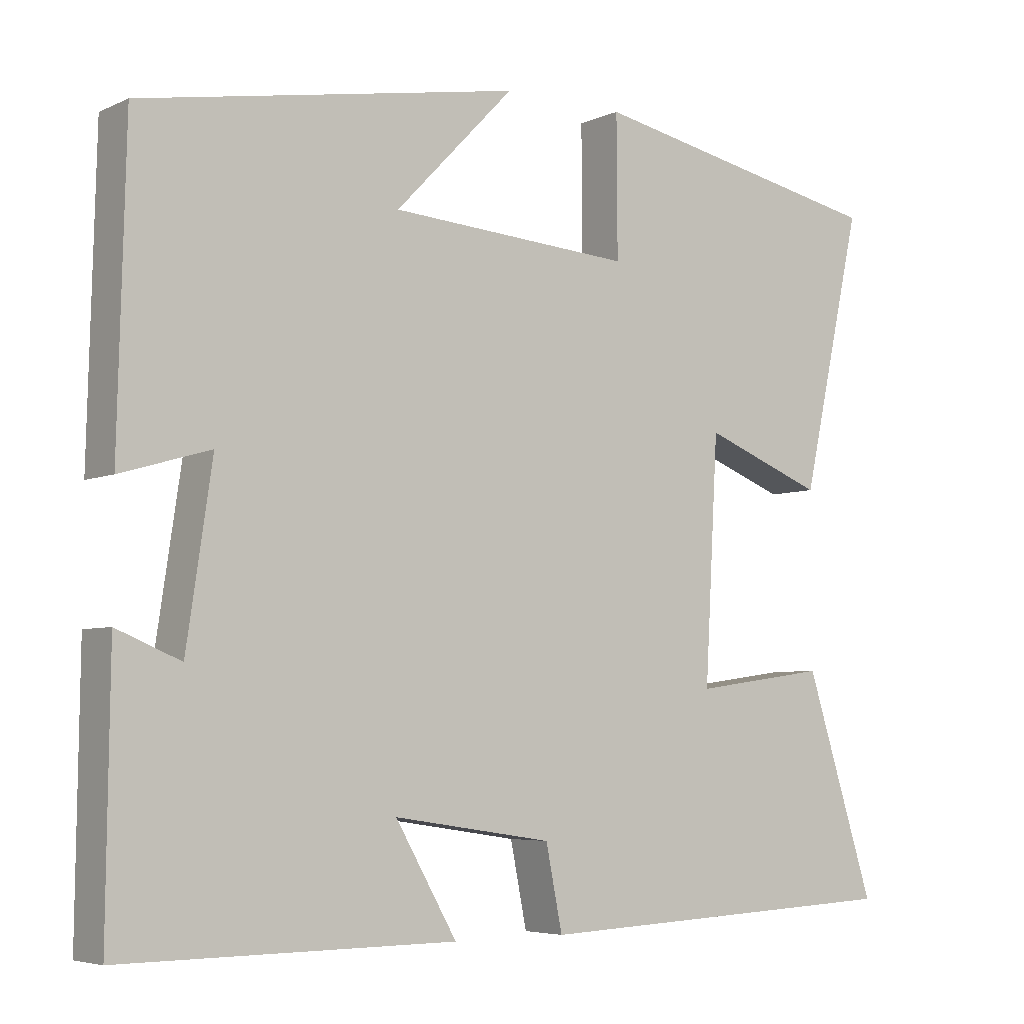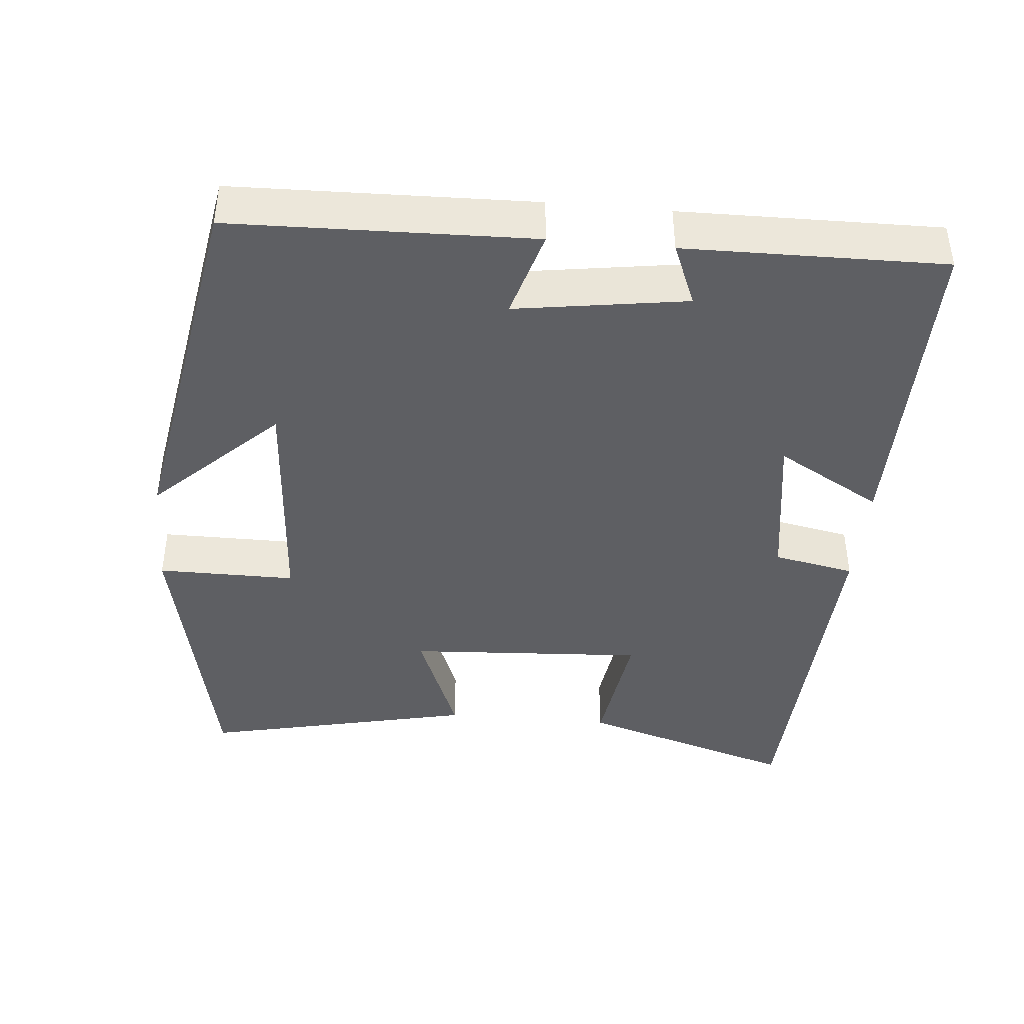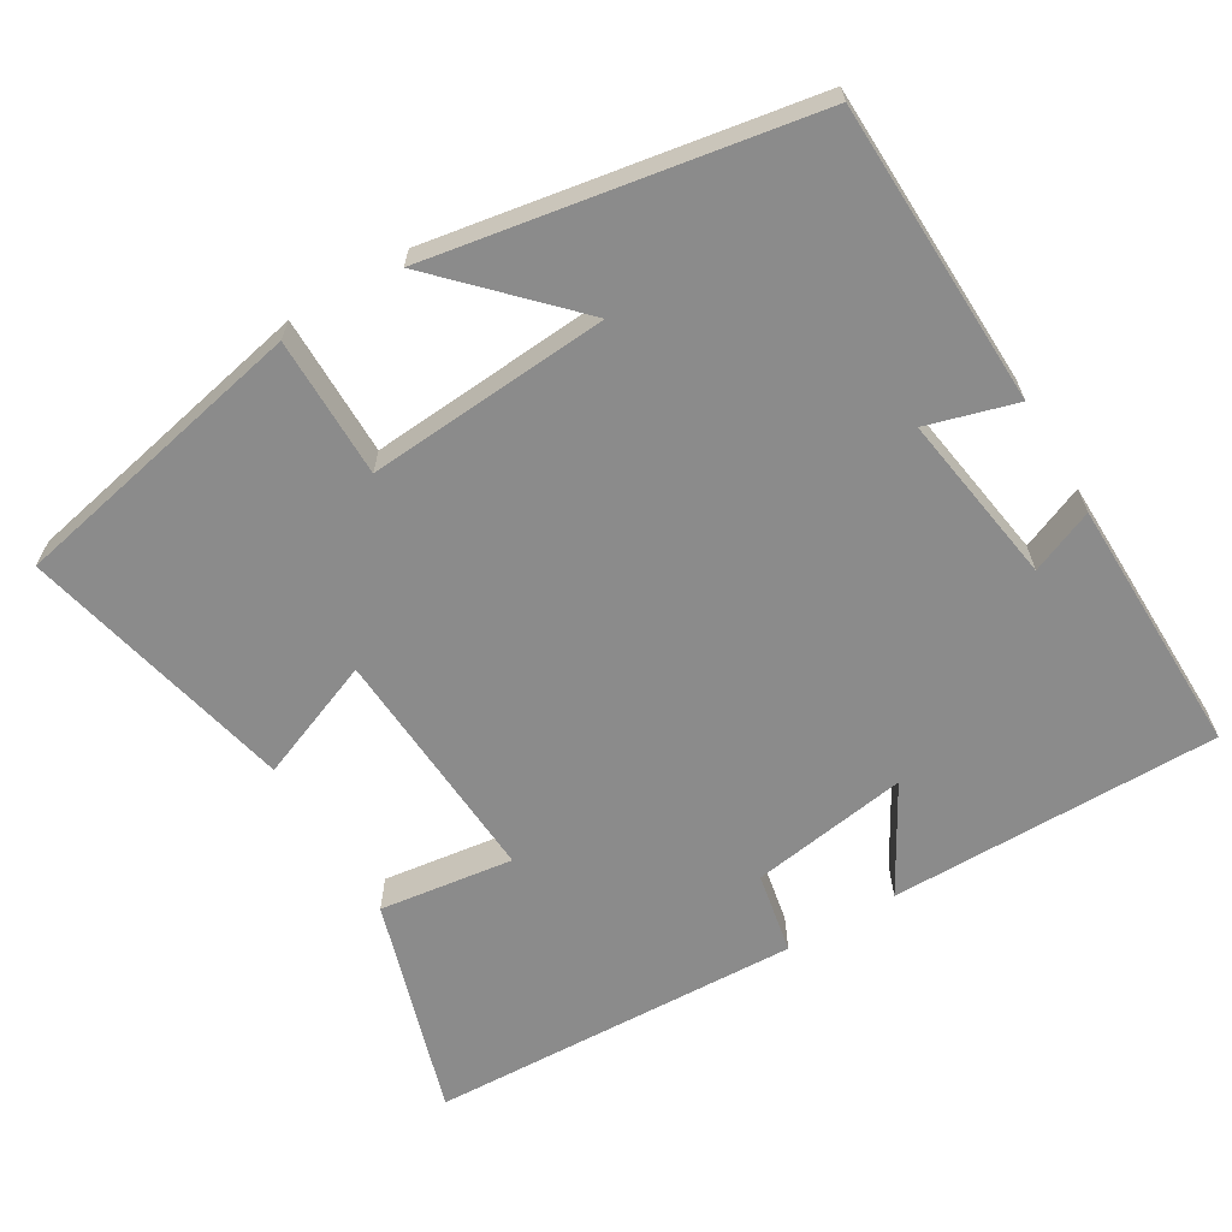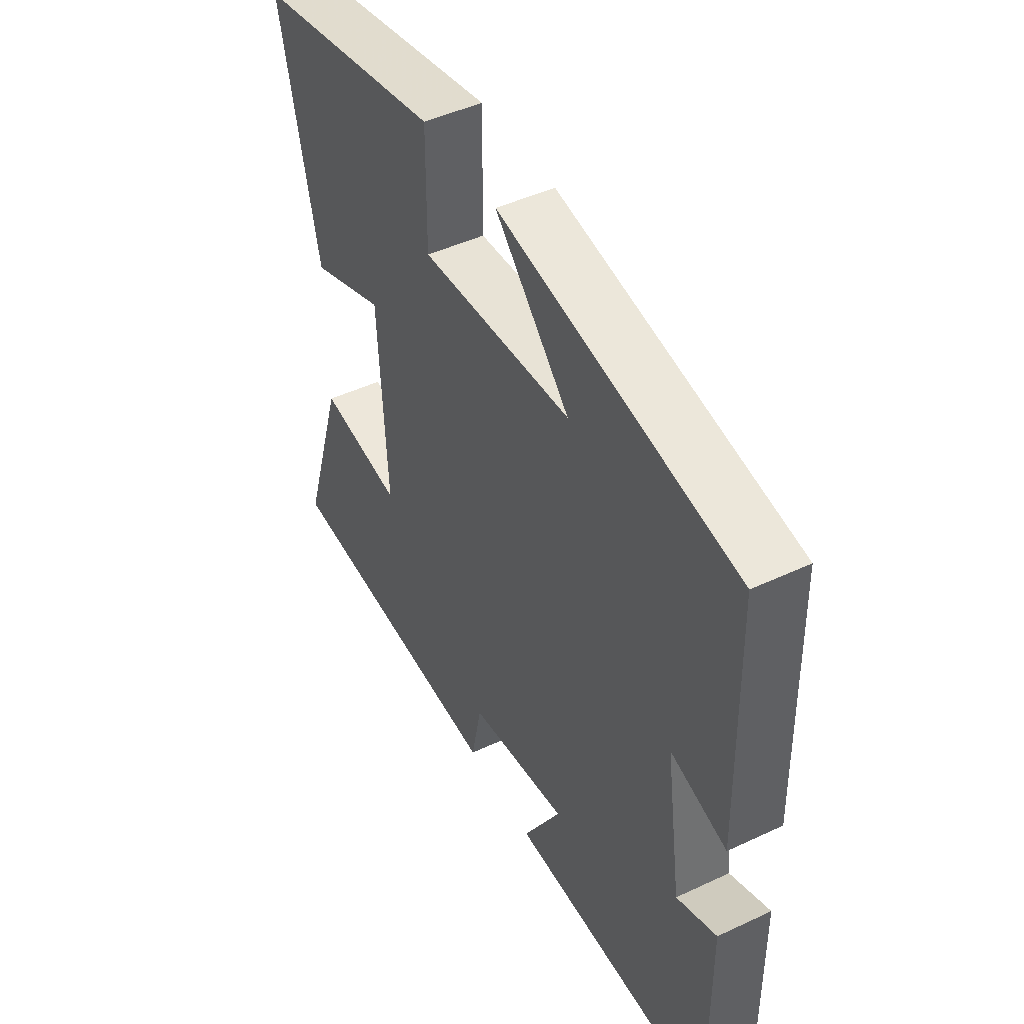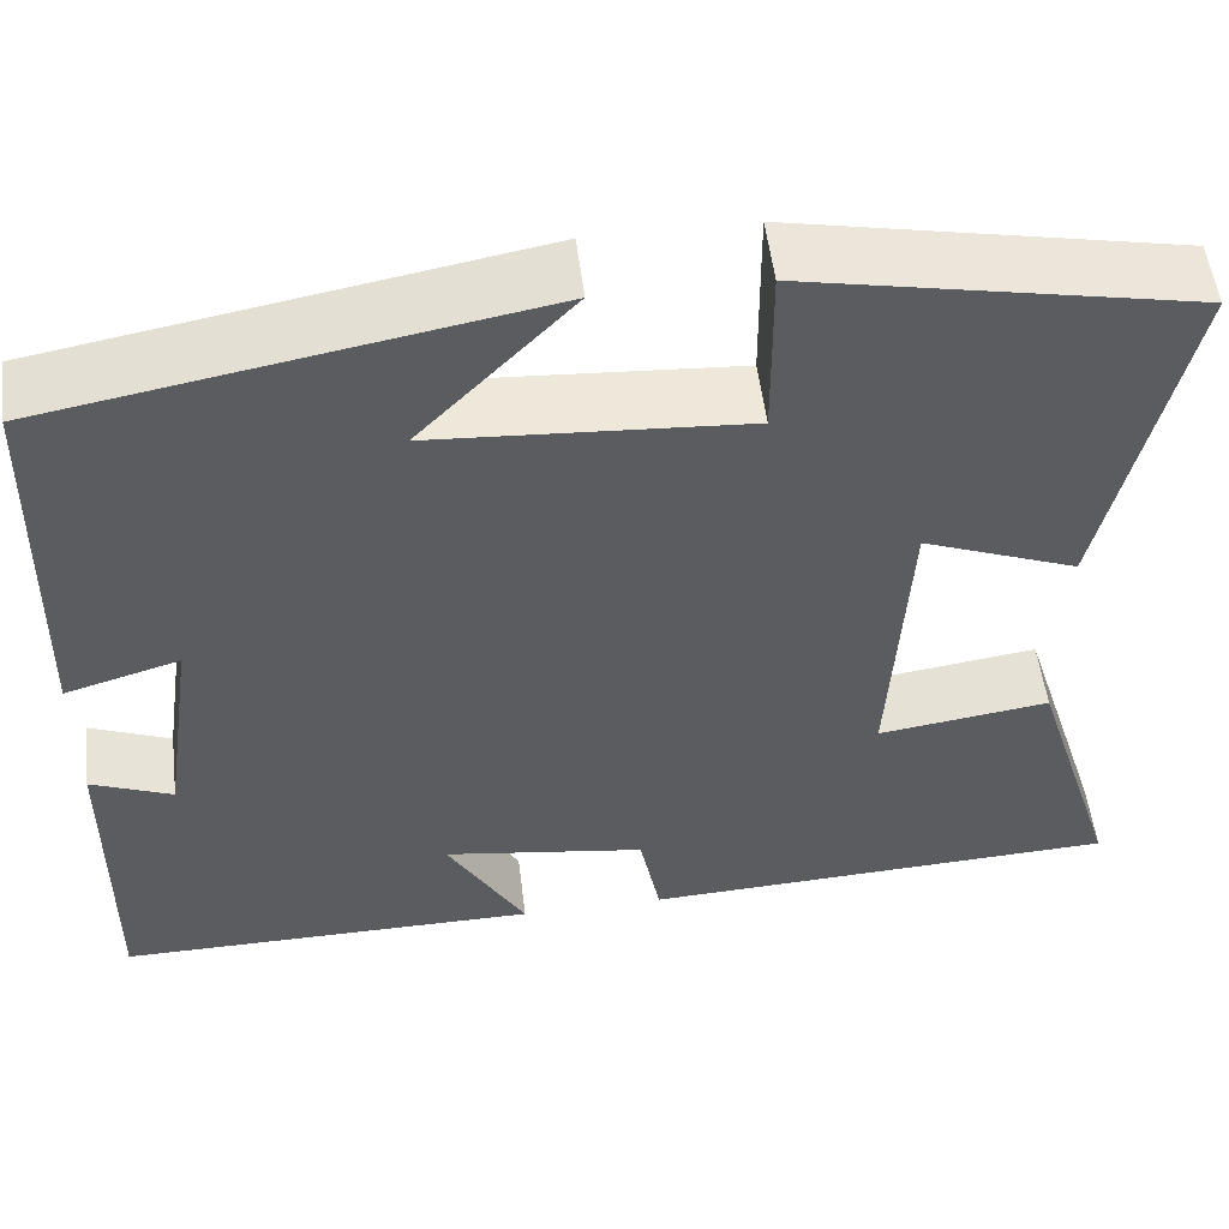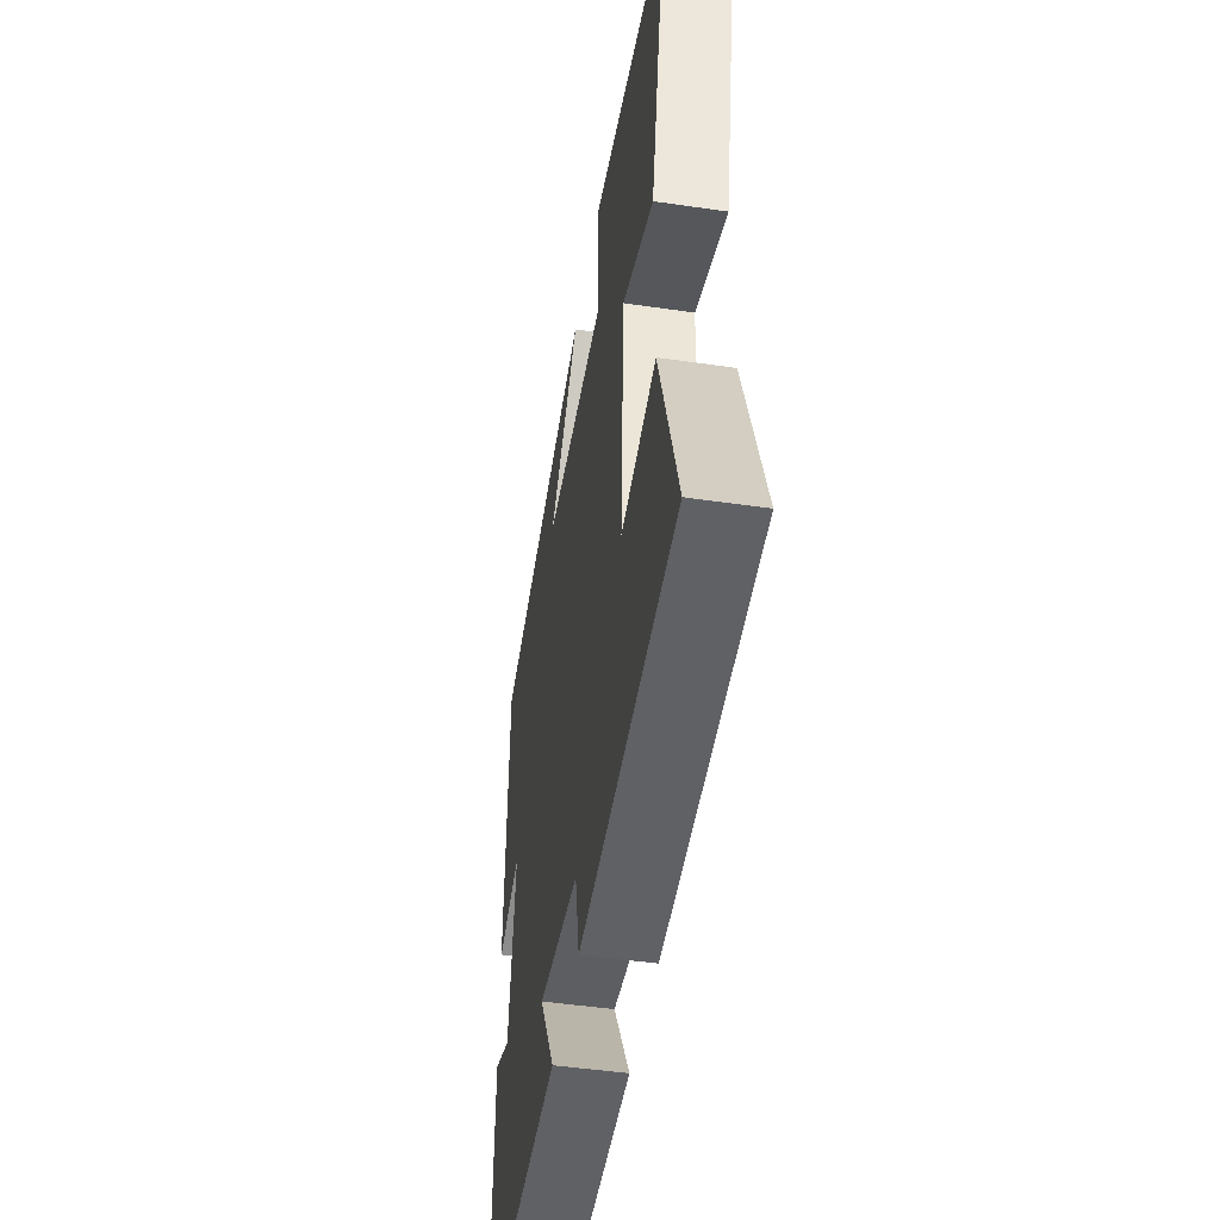
<metadata>
{"format":"obj","ext":"obj","renderer":"f3d","projection":"perspective","resolution":1024,"background":"white","views":[{"elev":-5.3,"azim":143.5,"up":"+Z"},{"elev":-41.5,"azim":84.9,"up":"+Y"},{"elev":-63.9,"azim":31.1,"up":"+Y"},{"elev":46.6,"azim":61.9,"up":"+Z"},{"elev":53.3,"azim":173.0,"up":"+Z"},{"elev":-47.8,"azim":-99.3,"up":"+Z"}]}
</metadata>
<code>
v 0.504 0.07 -0.502
v 0.061 0.07 -0.5
v 0.143 0.07 -0.358
v -0.069 0.07 -0.39
v -0.091 0.07 -0.5
v -0.593 0.07 -0.478
v -0.5 0.07 -0.184
v -0.32 0.07 -0.209
v -0.338 0.07 0.113
v -0.5 0.07 0.05
v -0.582 0.07 0.419
v -0.179 0.07 0.5
v -0.18 0.07 0.313
v 0.144 0.07 0.335
v -0.015 0.07 0.5
v 0.49 0.07 0.41
v 0.5 0.07 0.006
v 0.381 0.07 0.041
v 0.415 0.07 -0.189
v 0.5 0.07 -0.154
v 0.504 0 -0.502
v 0.061 0 -0.5
v 0.143 0 -0.358
v -0.069 0 -0.39
v -0.091 0 -0.5
v -0.593 0 -0.478
v -0.5 0 -0.184
v -0.32 0 -0.209
v -0.338 0 0.113
v -0.5 0 0.05
v -0.582 0 0.419
v -0.179 0 0.5
v -0.18 0 0.313
v 0.144 0 0.335
v -0.015 0 0.5
v 0.49 0 0.41
v 0.5 0 0.006
v 0.381 0 0.041
v 0.415 0 -0.189
v 0.5 0 -0.154
f 19 20 1 2
f 18 19 2 3
f 16 17 18
f 16 18 3 4
f 14 15 16
f 14 16 4
f 13 14 4
f 10 11 12 13
f 9 10 13
f 8 9 13 4
f 6 7 8
f 4 5 6 8
f 22 21 40 39
f 23 22 39 38
f 38 37 36
f 24 23 38 36
f 36 35 34
f 24 36 34
f 24 34 33
f 33 32 31 30
f 33 30 29
f 24 33 29 28
f 28 27 26
f 28 26 25 24
f 1 21 22 2
f 2 22 23 3
f 3 23 24 4
f 4 24 25 5
f 5 25 26 6
f 6 26 27 7
f 7 27 28 8
f 8 28 29 9
f 9 29 30 10
f 10 30 31 11
f 11 31 32 12
f 12 32 33 13
f 13 33 34 14
f 14 34 35 15
f 15 35 36 16
f 16 36 37 17
f 17 37 38 18
f 18 38 39 19
f 19 39 40 20
f 20 40 21 1

</code>
